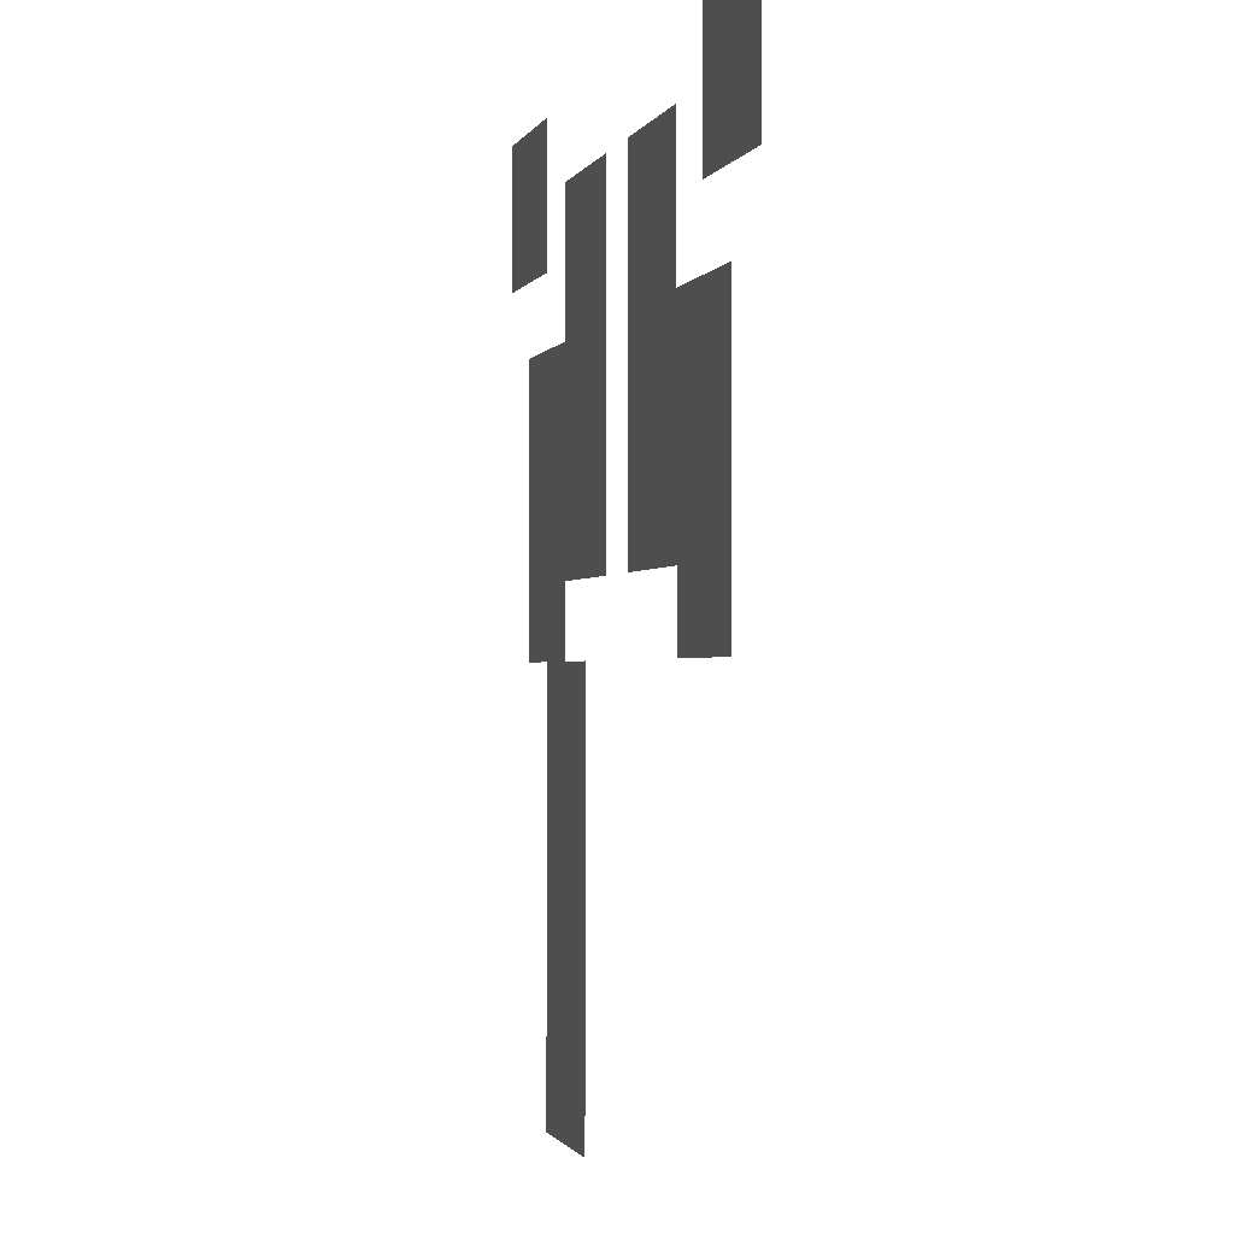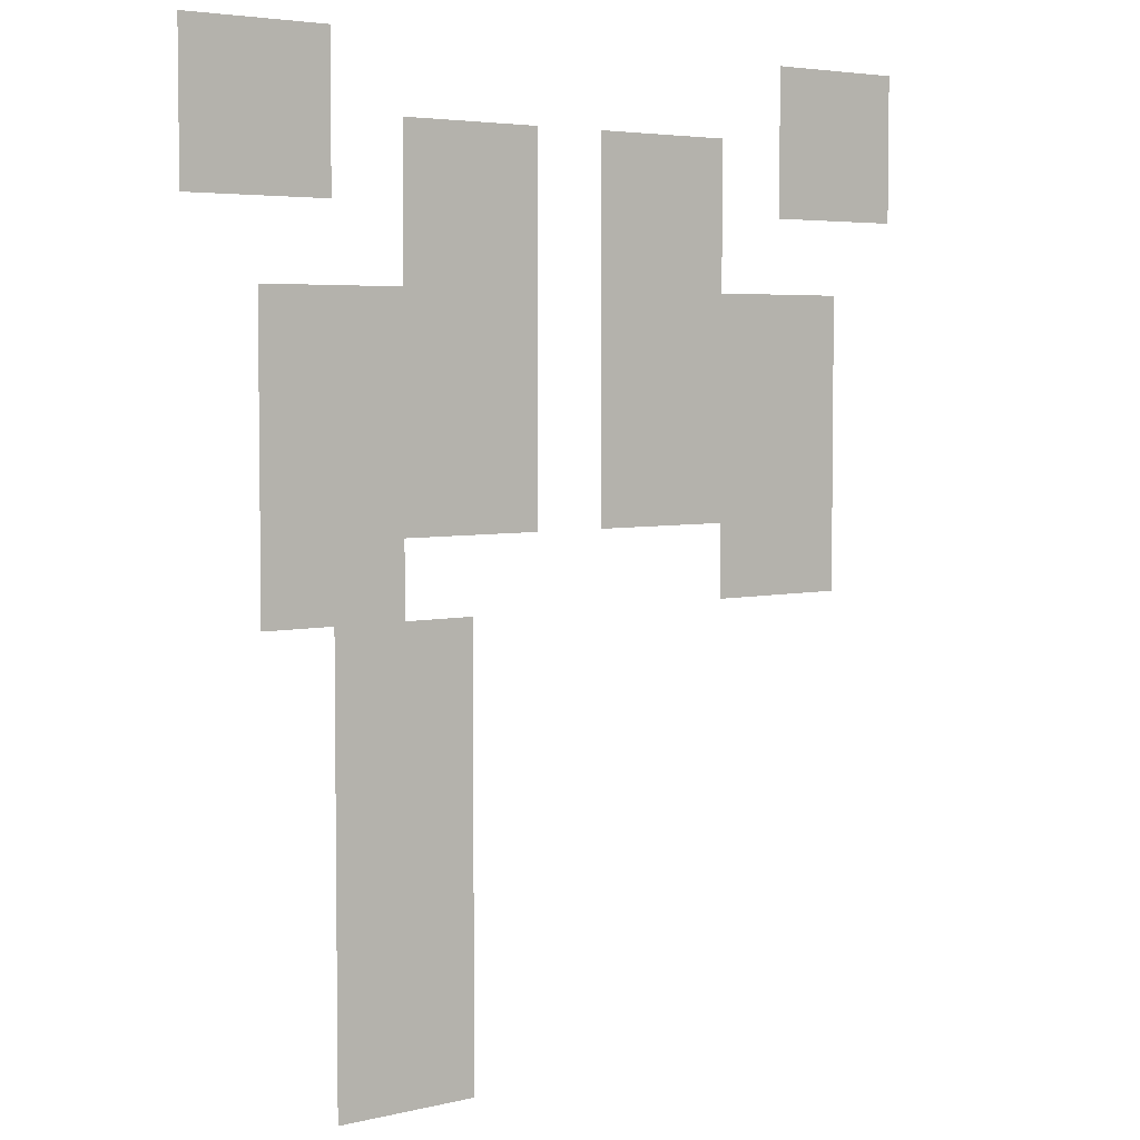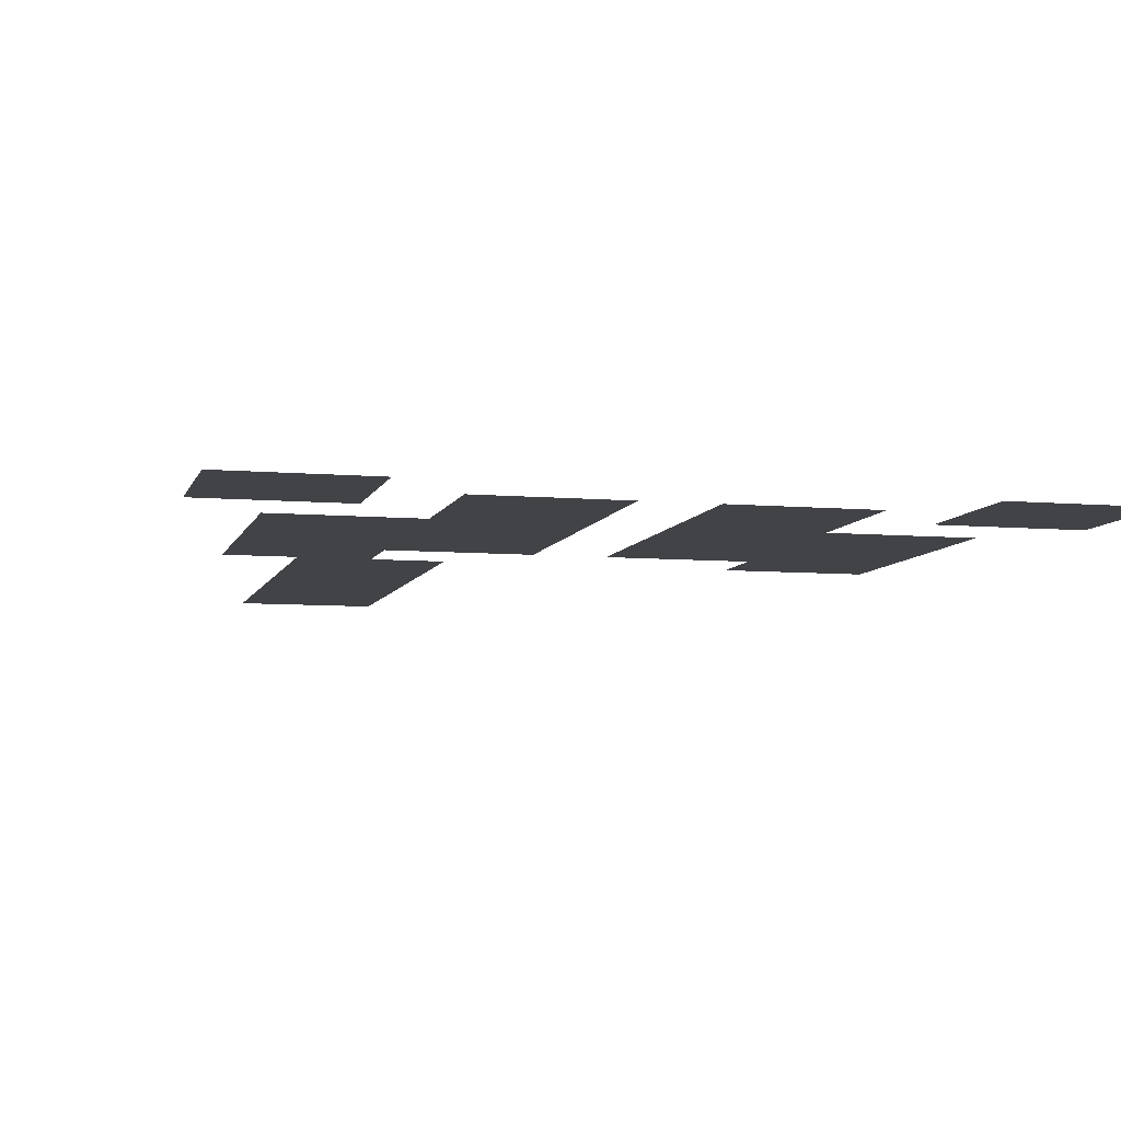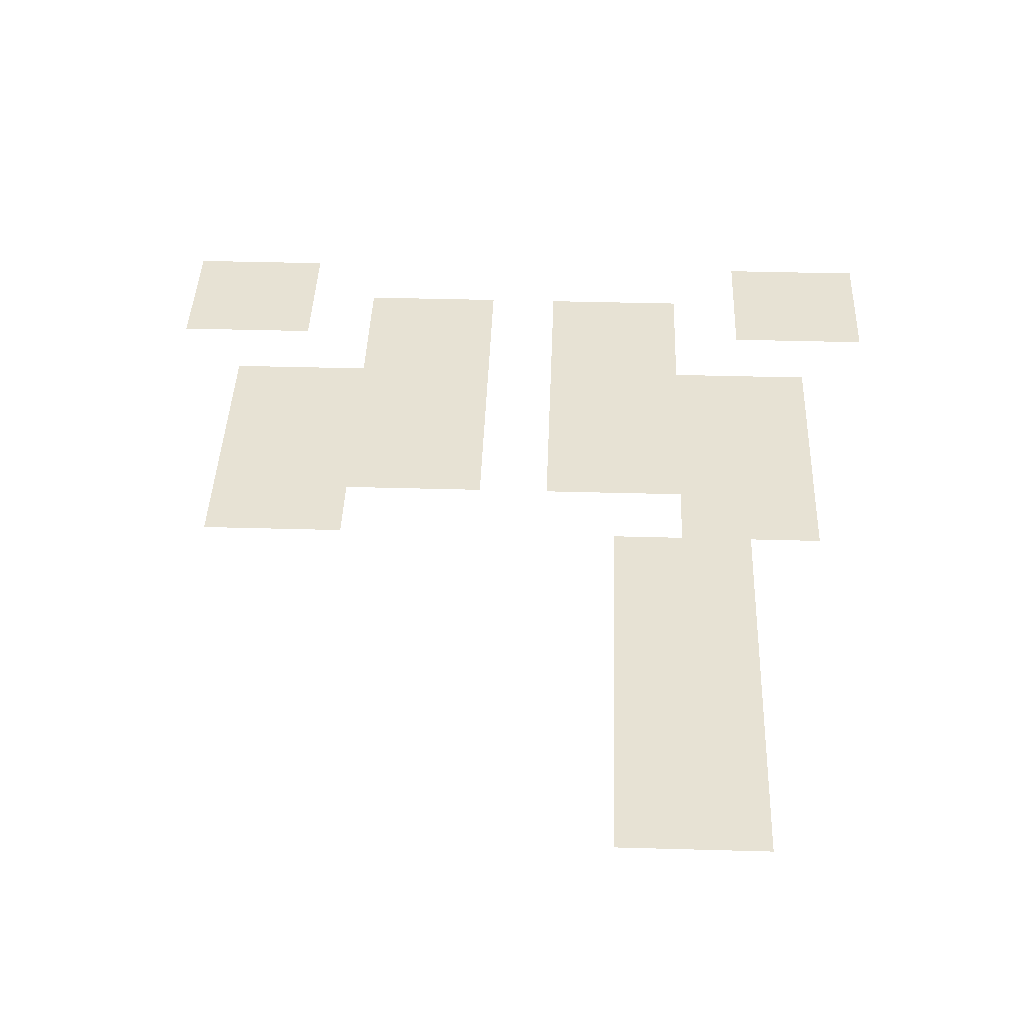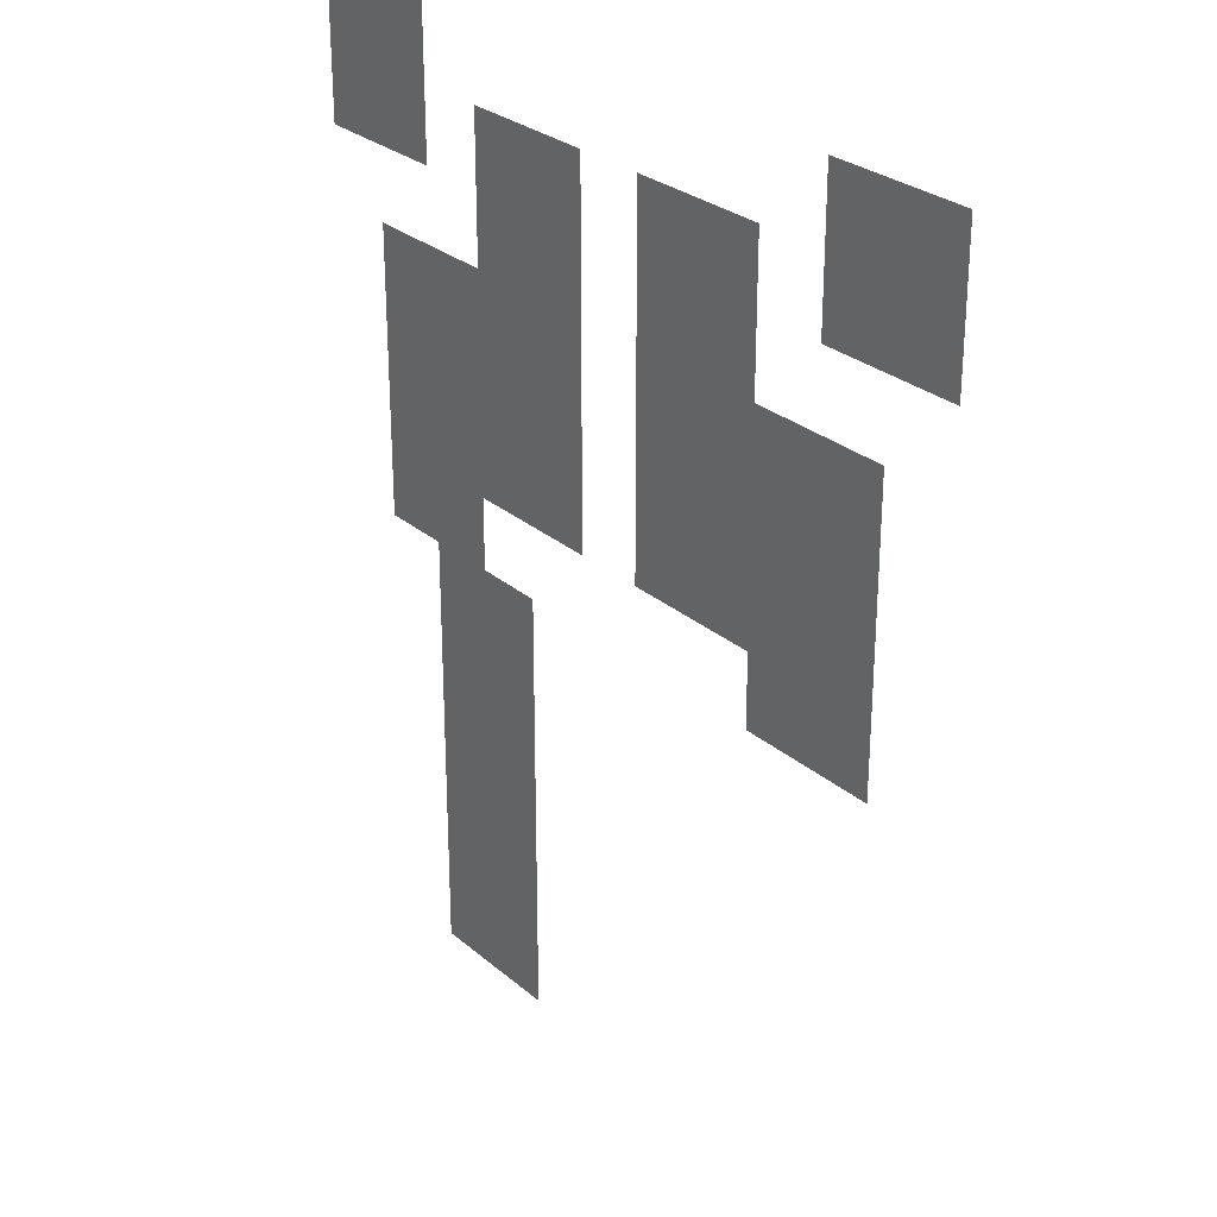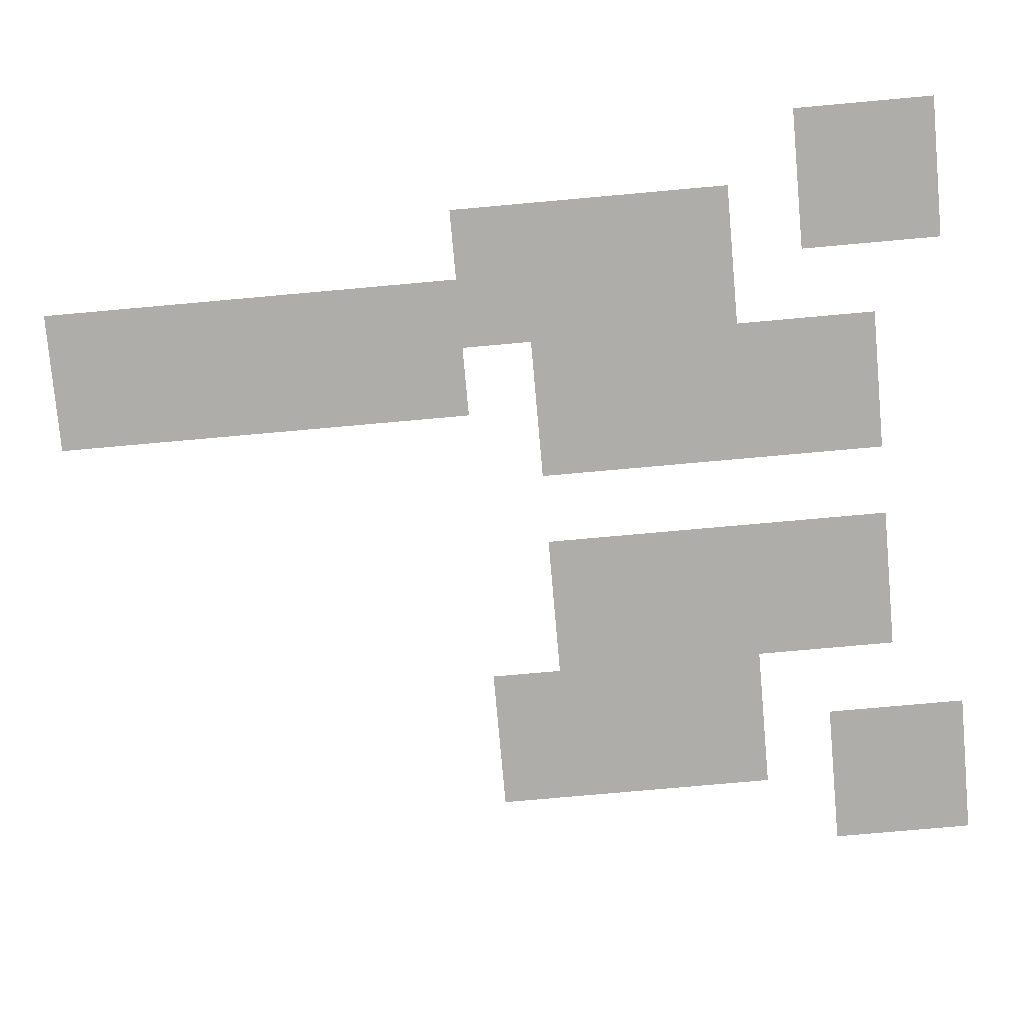
<metadata>
{"format":"obj","ext":"obj","renderer":"f3d","projection":"perspective","resolution":1024,"background":"white","views":[{"elev":-1.3,"azim":-104.9,"up":"+Y"},{"elev":4.5,"azim":142.4,"up":"+Y"},{"elev":-7.1,"azim":165.7,"up":"+Z"},{"elev":39.9,"azim":2.0,"up":"+Z"},{"elev":27.9,"azim":-128.1,"up":"+Y"},{"elev":-77.4,"azim":95.1,"up":"+Z"}]}
</metadata>
<code>
v -39.68 -66.56 0
v -40.32 -66.56 0
v -40.32 -65.92 0
v -39.68 -65.92 0
v -40.32 -66.56 0
v -40.96 -66.56 0
v -40.96 -65.92 0
v -40.32 -65.92 0
v -45.44 -66.56 0
v -46.08 -66.56 0
v -46.08 -65.92 0
v -45.44 -65.92 0
v -46.08 -66.56 0
v -46.72 -66.56 0
v -46.72 -65.92 0
v -46.08 -65.92 0
v -39.68 -67.2 0
v -40.32 -67.2 0
v -40.32 -66.56 0
v -39.68 -66.56 0
v -40.32 -67.2 0
v -40.96 -67.2 0
v -40.96 -66.56 0
v -40.32 -66.56 0
v -41.6 -67.2 0
v -42.24 -67.2 0
v -42.24 -66.56 0
v -41.6 -66.56 0
v -42.24 -67.2 0
v -42.88 -67.2 0
v -42.88 -66.56 0
v -42.24 -66.56 0
v -43.52 -67.2 0
v -44.16 -67.2 0
v -44.16 -66.56 0
v -43.52 -66.56 0
v -44.16 -67.2 0
v -44.8 -67.2 0
v -44.8 -66.56 0
v -44.16 -66.56 0
v -45.44 -67.2 0
v -46.08 -67.2 0
v -46.08 -66.56 0
v -45.44 -66.56 0
v -46.08 -67.2 0
v -46.72 -67.2 0
v -46.72 -66.56 0
v -46.08 -66.56 0
v -41.6 -67.84 0
v -42.24 -67.84 0
v -42.24 -67.2 0
v -41.6 -67.2 0
v -42.24 -67.84 0
v -42.88 -67.84 0
v -42.88 -67.2 0
v -42.24 -67.2 0
v -43.52 -67.84 0
v -44.16 -67.84 0
v -44.16 -67.2 0
v -43.52 -67.2 0
v -44.16 -67.84 0
v -44.8 -67.84 0
v -44.8 -67.2 0
v -44.16 -67.2 0
v -40.32 -68.48 0
v -40.96 -68.48 0
v -40.96 -67.84 0
v -40.32 -67.84 0
v -40.96 -68.48 0
v -41.6 -68.48 0
v -41.6 -67.84 0
v -40.96 -67.84 0
v -41.6 -68.48 0
v -42.24 -68.48 0
v -42.24 -67.84 0
v -41.6 -67.84 0
v -42.24 -68.48 0
v -42.88 -68.48 0
v -42.88 -67.84 0
v -42.24 -67.84 0
v -43.52 -68.48 0
v -44.16 -68.48 0
v -44.16 -67.84 0
v -43.52 -67.84 0
v -44.16 -68.48 0
v -44.8 -68.48 0
v -44.8 -67.84 0
v -44.16 -67.84 0
v -44.8 -68.48 0
v -45.44 -68.48 0
v -45.44 -67.84 0
v -44.8 -67.84 0
v -45.44 -68.48 0
v -46.08 -68.48 0
v -46.08 -67.84 0
v -45.44 -67.84 0
v -40.32 -69.12 0
v -40.96 -69.12 0
v -40.96 -68.48 0
v -40.32 -68.48 0
v -40.96 -69.12 0
v -41.6 -69.12 0
v -41.6 -68.48 0
v -40.96 -68.48 0
v -41.6 -69.12 0
v -42.24 -69.12 0
v -42.24 -68.48 0
v -41.6 -68.48 0
v -42.24 -69.12 0
v -42.88 -69.12 0
v -42.88 -68.48 0
v -42.24 -68.48 0
v -43.52 -69.12 0
v -44.16 -69.12 0
v -44.16 -68.48 0
v -43.52 -68.48 0
v -44.16 -69.12 0
v -44.8 -69.12 0
v -44.8 -68.48 0
v -44.16 -68.48 0
v -44.8 -69.12 0
v -45.44 -69.12 0
v -45.44 -68.48 0
v -44.8 -68.48 0
v -45.44 -69.12 0
v -46.08 -69.12 0
v -46.08 -68.48 0
v -45.44 -68.48 0
v -40.32 -69.76 0
v -40.96 -69.76 0
v -40.96 -69.12 0
v -40.32 -69.12 0
v -40.96 -69.76 0
v -41.6 -69.76 0
v -41.6 -69.12 0
v -40.96 -69.12 0
v -41.6 -69.76 0
v -42.24 -69.76 0
v -42.24 -69.12 0
v -41.6 -69.12 0
v -42.24 -69.76 0
v -42.88 -69.76 0
v -42.88 -69.12 0
v -42.24 -69.12 0
v -43.52 -69.76 0
v -44.16 -69.76 0
v -44.16 -69.12 0
v -43.52 -69.12 0
v -44.16 -69.76 0
v -44.8 -69.76 0
v -44.8 -69.12 0
v -44.16 -69.12 0
v -44.8 -69.76 0
v -45.44 -69.76 0
v -45.44 -69.12 0
v -44.8 -69.12 0
v -45.44 -69.76 0
v -46.08 -69.76 0
v -46.08 -69.12 0
v -45.44 -69.12 0
v -40.32 -70.4 0
v -40.96 -70.4 0
v -40.96 -69.76 0
v -40.32 -69.76 0
v -40.96 -70.4 0
v -41.6 -70.4 0
v -41.6 -69.76 0
v -40.96 -69.76 0
v -44.8 -70.4 0
v -45.44 -70.4 0
v -45.44 -69.76 0
v -44.8 -69.76 0
v -45.44 -70.4 0
v -46.08 -70.4 0
v -46.08 -69.76 0
v -45.44 -69.76 0
v -40.96 -71.04 0
v -41.6 -71.04 0
v -41.6 -70.4 0
v -40.96 -70.4 0
v -41.6 -71.04 0
v -42.24 -71.04 0
v -42.24 -70.4 0
v -41.6 -70.4 0
v -40.96 -71.68 0
v -41.6 -71.68 0
v -41.6 -71.04 0
v -40.96 -71.04 0
v -41.6 -71.68 0
v -42.24 -71.68 0
v -42.24 -71.04 0
v -41.6 -71.04 0
v -40.96 -72.32 0
v -41.6 -72.32 0
v -41.6 -71.68 0
v -40.96 -71.68 0
v -41.6 -72.32 0
v -42.24 -72.32 0
v -42.24 -71.68 0
v -41.6 -71.68 0
v -40.96 -72.96 0
v -41.6 -72.96 0
v -41.6 -72.32 0
v -40.96 -72.32 0
v -41.6 -72.96 0
v -42.24 -72.96 0
v -42.24 -72.32 0
v -41.6 -72.32 0
v -40.96 -73.6 0
v -41.6 -73.6 0
v -41.6 -72.96 0
v -40.96 -72.96 0
v -41.6 -73.6 0
v -42.24 -73.6 0
v -42.24 -72.96 0
v -41.6 -72.96 0
v -40.96 -74.24 0
v -41.6 -74.24 0
v -41.6 -73.6 0
v -40.96 -73.6 0
v -41.6 -74.24 0
v -42.24 -74.24 0
v -42.24 -73.6 0
v -41.6 -73.6 0
g GroundFirst_mesh_0036
f 1 2 3 4
f 5 6 7 8
f 9 10 11 12
f 13 14 15 16
f 17 18 19 20
f 21 22 23 24
f 25 26 27 28
f 29 30 31 32
f 33 34 35 36
f 37 38 39 40
f 41 42 43 44
f 45 46 47 48
f 49 50 51 52
f 53 54 55 56
f 57 58 59 60
f 61 62 63 64
f 65 66 67 68
f 69 70 71 72
f 73 74 75 76
f 77 78 79 80
f 81 82 83 84
f 85 86 87 88
f 89 90 91 92
f 93 94 95 96
f 97 98 99 100
f 101 102 103 104
f 105 106 107 108
f 109 110 111 112
f 113 114 115 116
f 117 118 119 120
f 121 122 123 124
f 125 126 127 128
f 129 130 131 132
f 133 134 135 136
f 137 138 139 140
f 141 142 143 144
f 145 146 147 148
f 149 150 151 152
f 153 154 155 156
f 157 158 159 160
f 161 162 163 164
f 165 166 167 168
f 169 170 171 172
f 173 174 175 176
f 177 178 179 180
f 181 182 183 184
f 185 186 187 188
f 189 190 191 192
f 193 194 195 196
f 197 198 199 200
f 201 202 203 204
f 205 206 207 208
f 209 210 211 212
f 213 214 215 216
f 217 218 219 220
f 221 222 223 224

</code>
